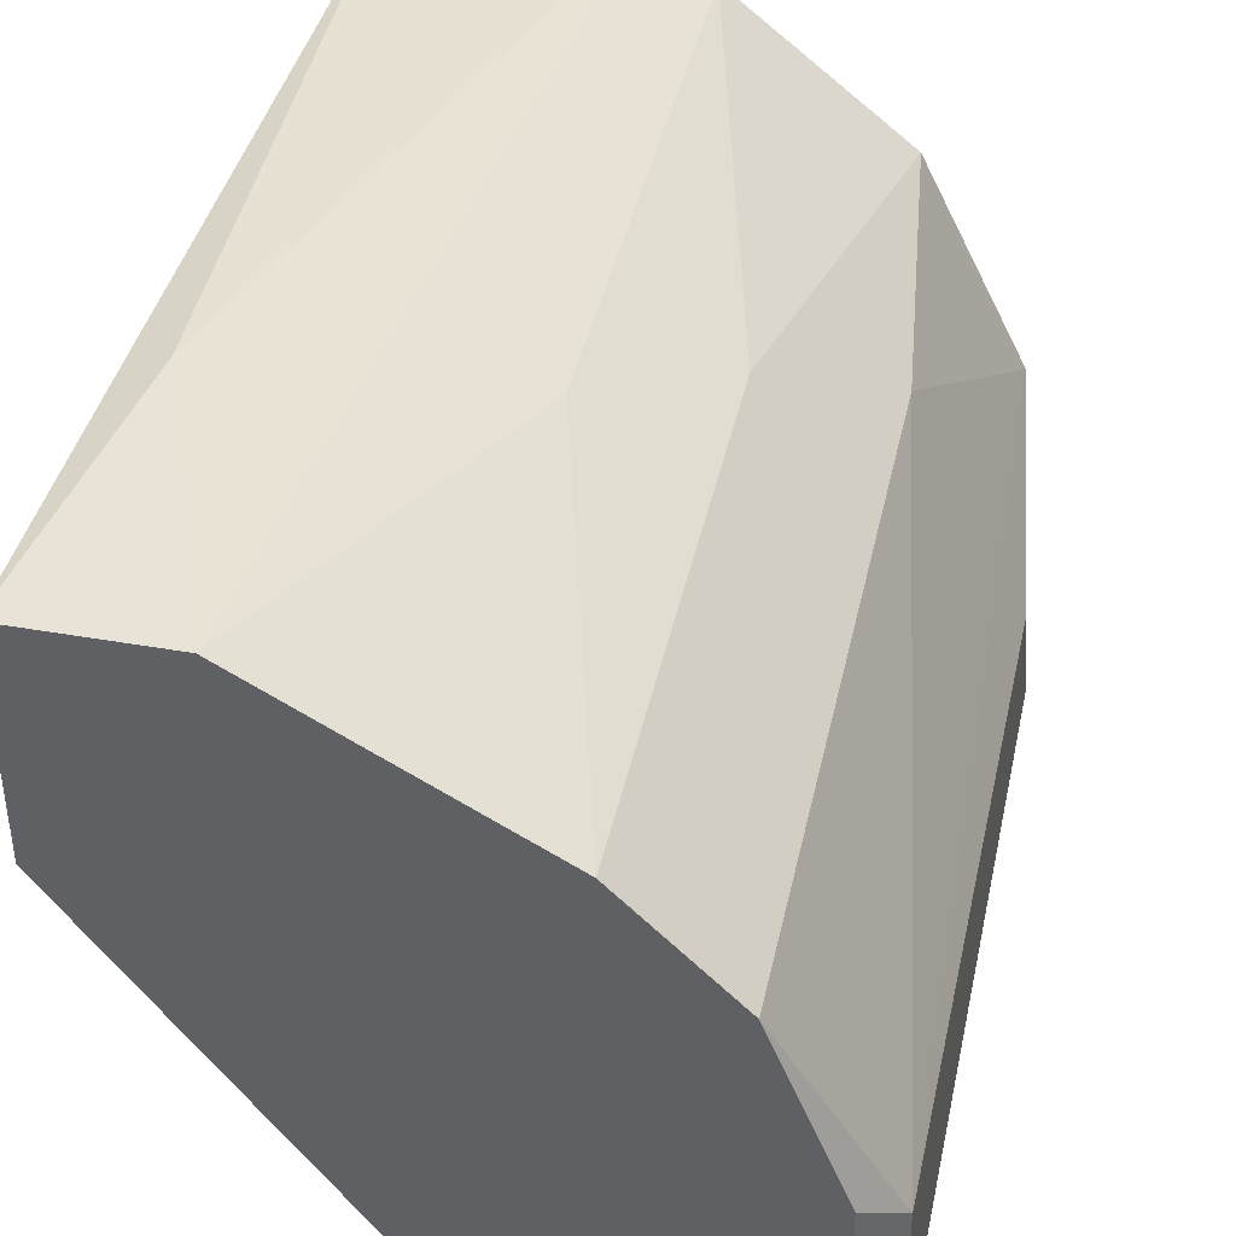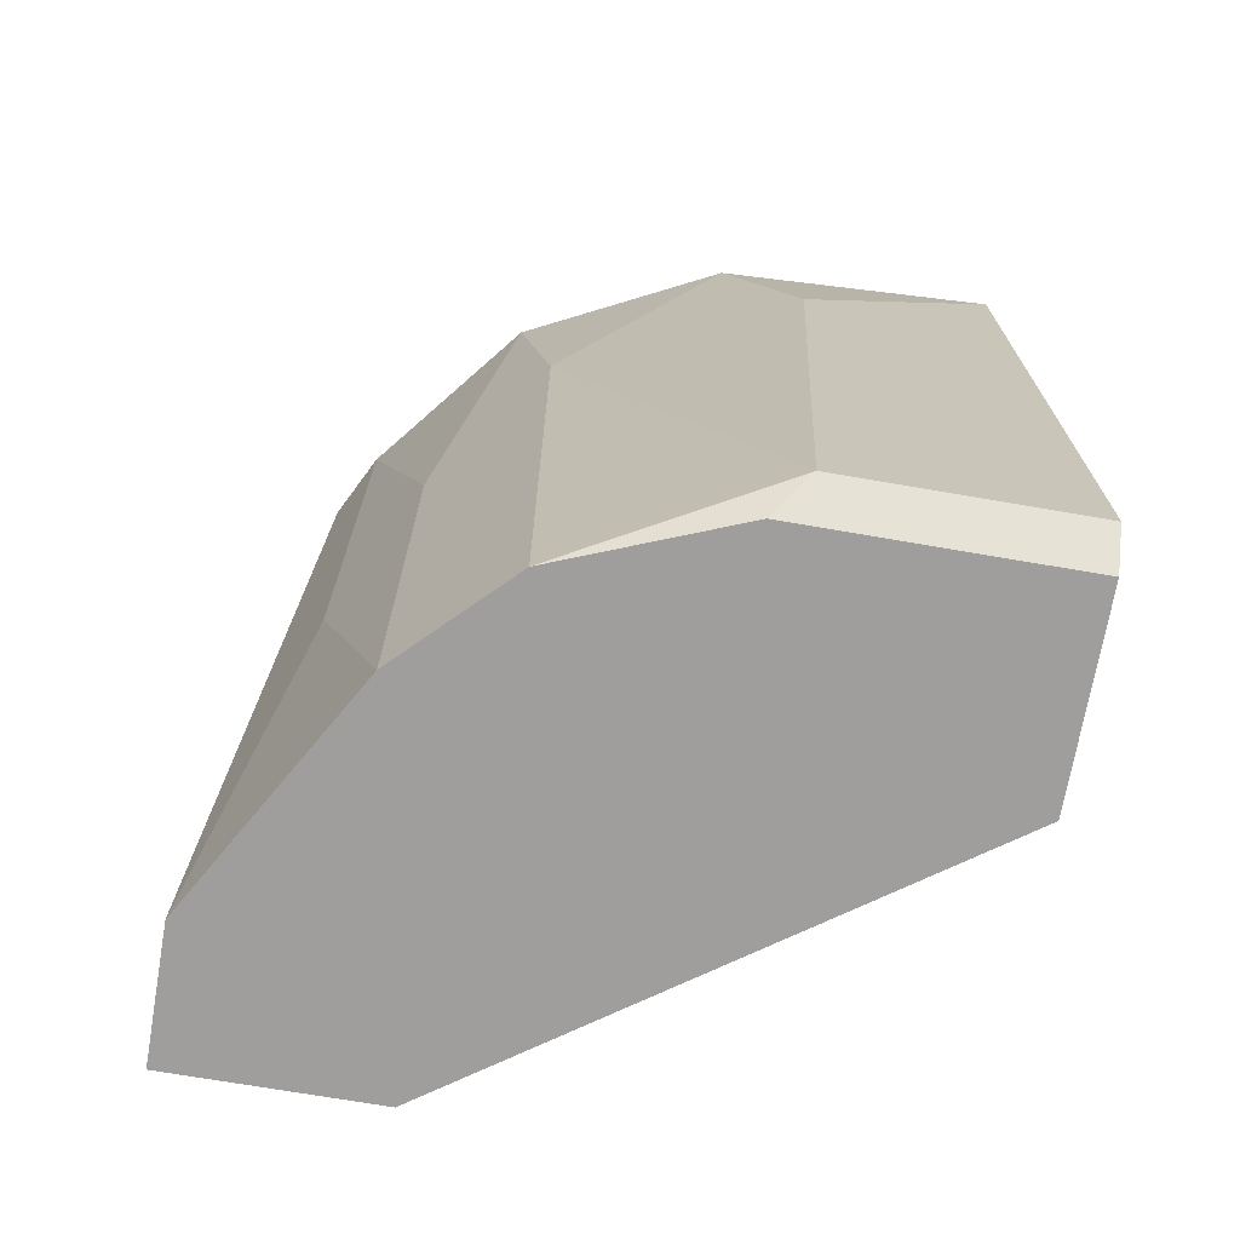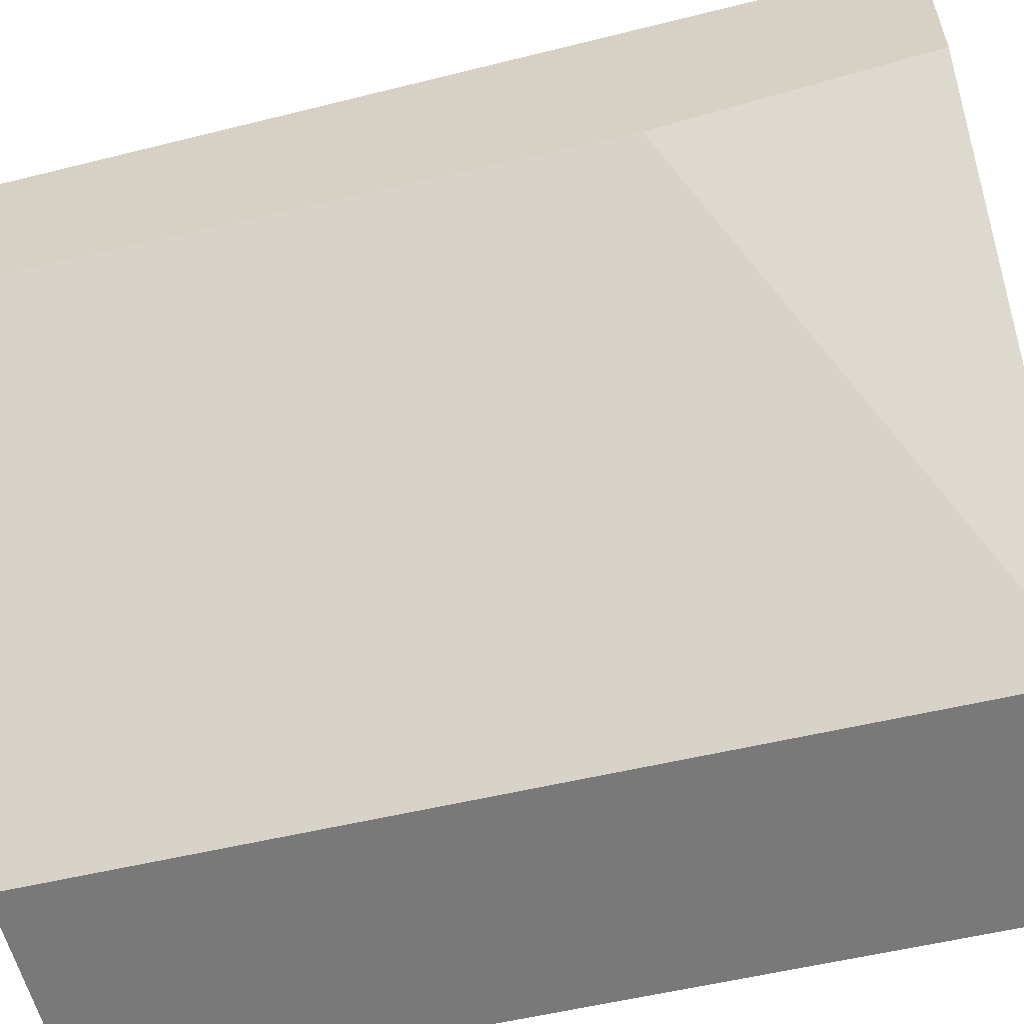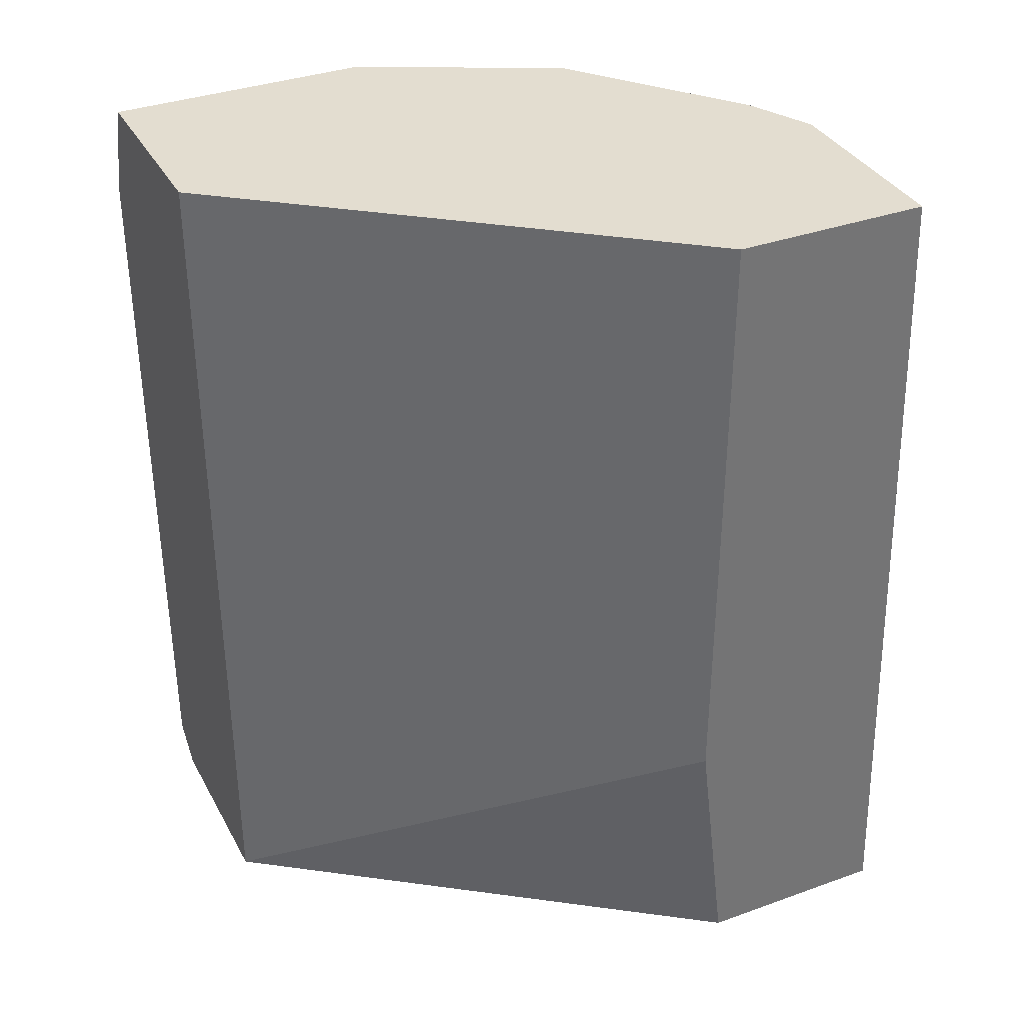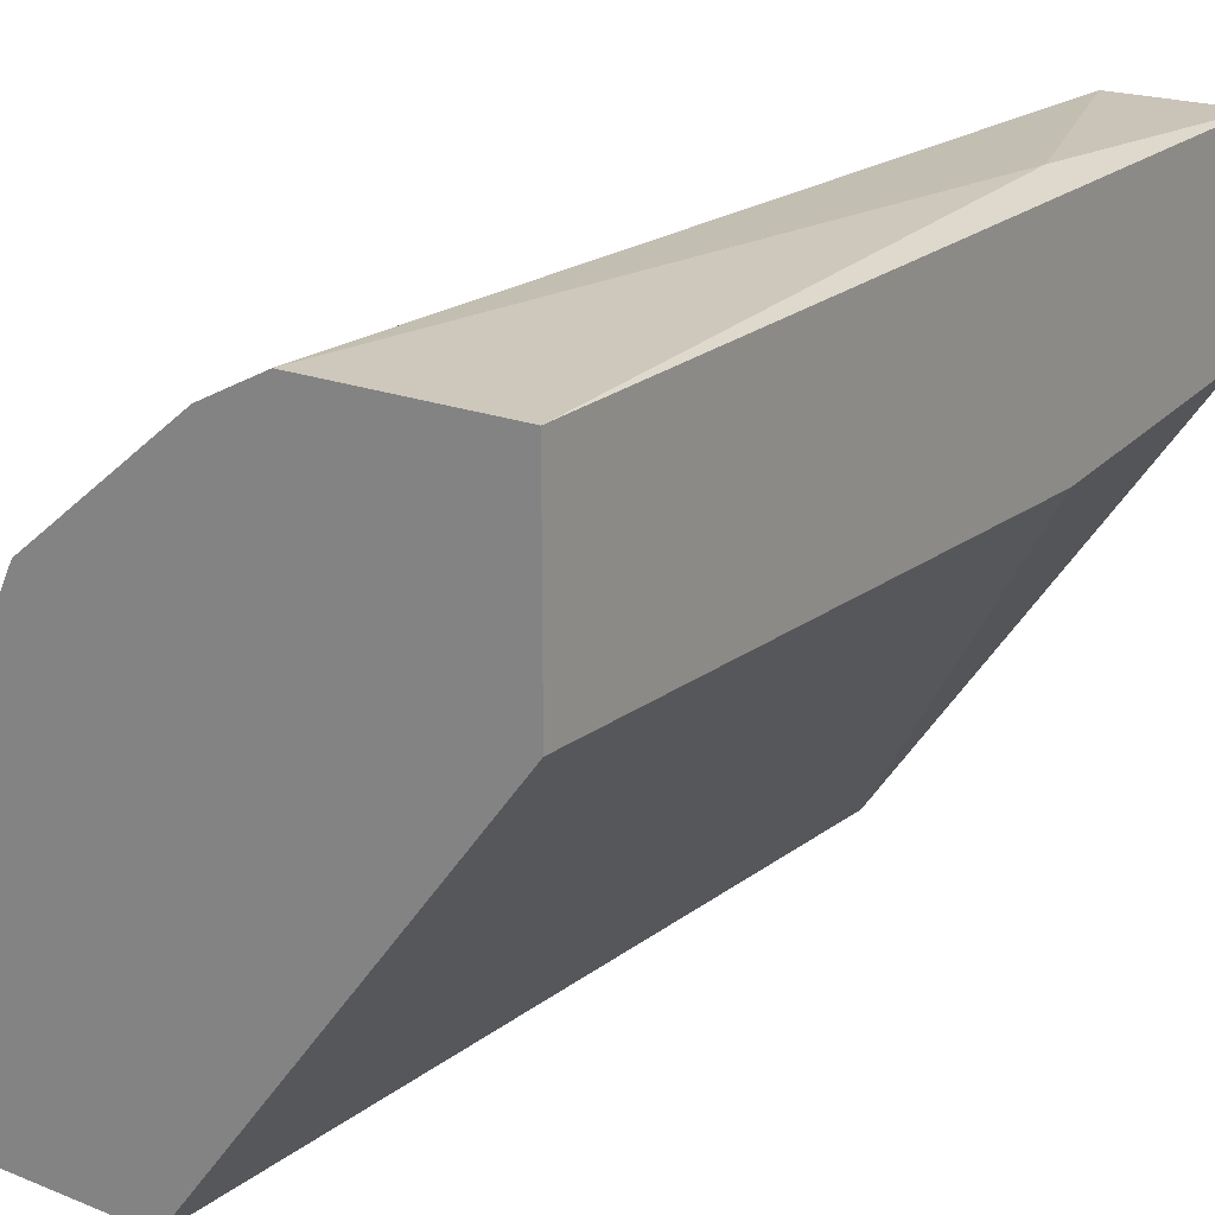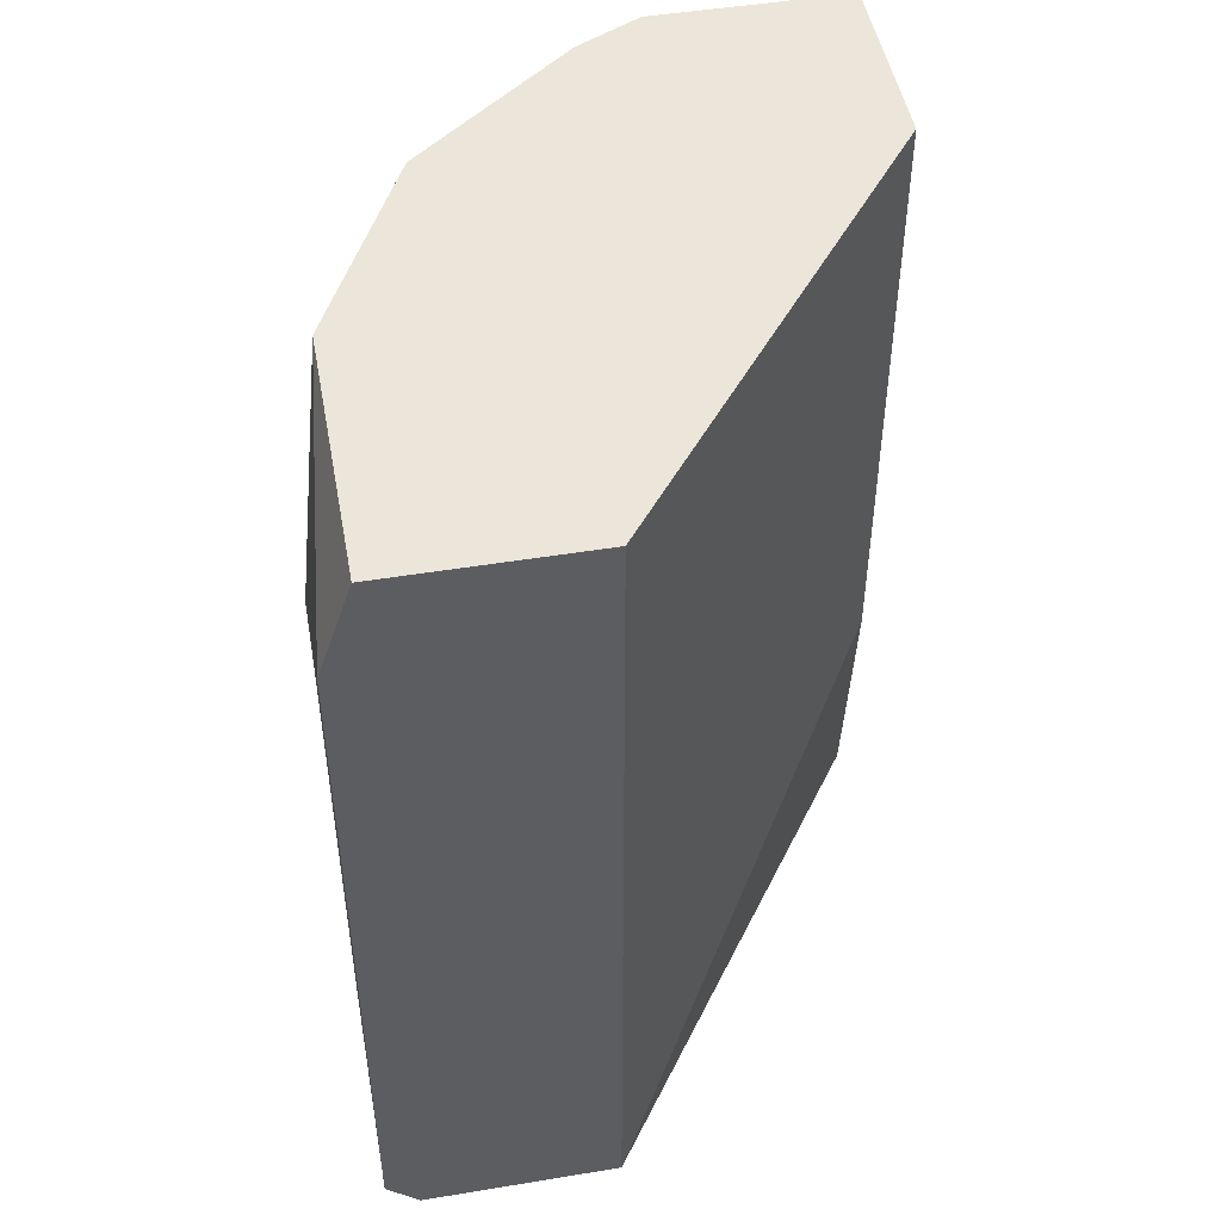
<metadata>
{"format":"obj","ext":"obj","renderer":"f3d","projection":"perspective","resolution":1024,"background":"white","views":[{"elev":41.4,"azim":-167.9,"up":"+Y"},{"elev":-70.9,"azim":-99.8,"up":"+Z"},{"elev":-57.8,"azim":103.7,"up":"+Y"},{"elev":35.5,"azim":64.6,"up":"+Z"},{"elev":19.9,"azim":36.2,"up":"+Y"},{"elev":48.4,"azim":-10.4,"up":"+Z"}]}
</metadata>
<code>
o node0_Part__Feature.007_hull_9
v -0.007371 0.05296 -0.005379
v -0.008789 0.04842 -0.009631
v -0.007088 0.04842 -0.009631
v -0.007088 0.04842 -0.001976
v -0.004253 0.05409 -0.009631
v -0.004253 0.05211 -0.001976
v -0.008789 0.05069 -0.001976
v -0.008222 0.05211 -0.009631
v -0.005955 0.05381 -0.001976
v -0.004253 0.05239 -0.009631
v -0.009073 0.04842 -0.002827
v -0.009073 0.05041 -0.009347
v -0.004253 0.05381 -0.001976
v -0.005388 0.05409 -0.009631
v -0.007938 0.05239 -0.001976
v -0.004253 0.05211 -0.007362
v -0.009073 0.04842 -0.009347
v -0.007371 0.05296 -0.009631
v -0.008789 0.04842 -0.001976
v -0.008222 0.05211 -0.004245
v -0.009073 0.05013 -0.003961
v -0.004537 0.05409 -0.007362
v -0.006521 0.05353 -0.001976
v -0.006521 0.05353 -0.006512
v -0.008789 0.05069 -0.009631
f 12 8 25
f 2 3 4
f 3 2 5
f 4 3 6
f 4 6 7
f 5 2 8
f 7 6 9
f 3 5 10
f 5 6 10
f 2 4 11
f 6 5 13
f 9 6 13
f 5 8 14
f 7 9 15
f 6 3 16
f 3 10 16
f 10 6 16
f 2 11 17
f 11 12 17
f 12 2 17
f 14 8 18
f 15 1 18
f 8 15 18
f 4 7 19
f 11 4 19
f 7 11 19
f 12 7 20
f 8 12 20
f 15 8 20
f 7 15 20
f 11 7 21
f 7 12 21
f 12 11 21
f 13 5 22
f 9 13 22
f 5 14 22
f 14 9 22
f 1 15 23
f 15 9 23
f 18 1 23
f 18 23 24
f 9 14 24
f 14 18 24
f 23 9 24
f 8 2 25
f 2 12 25

</code>
